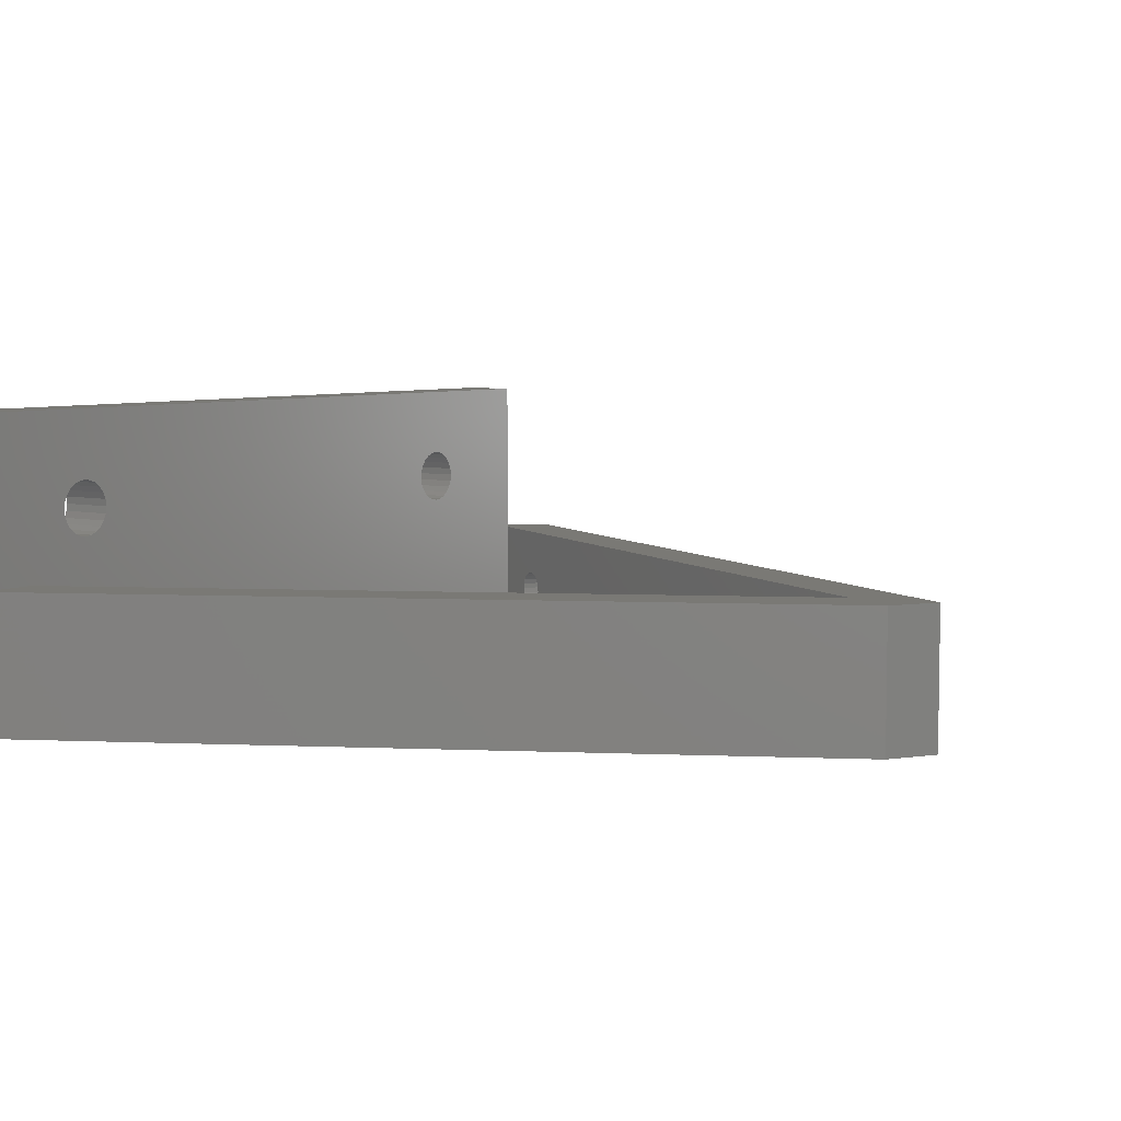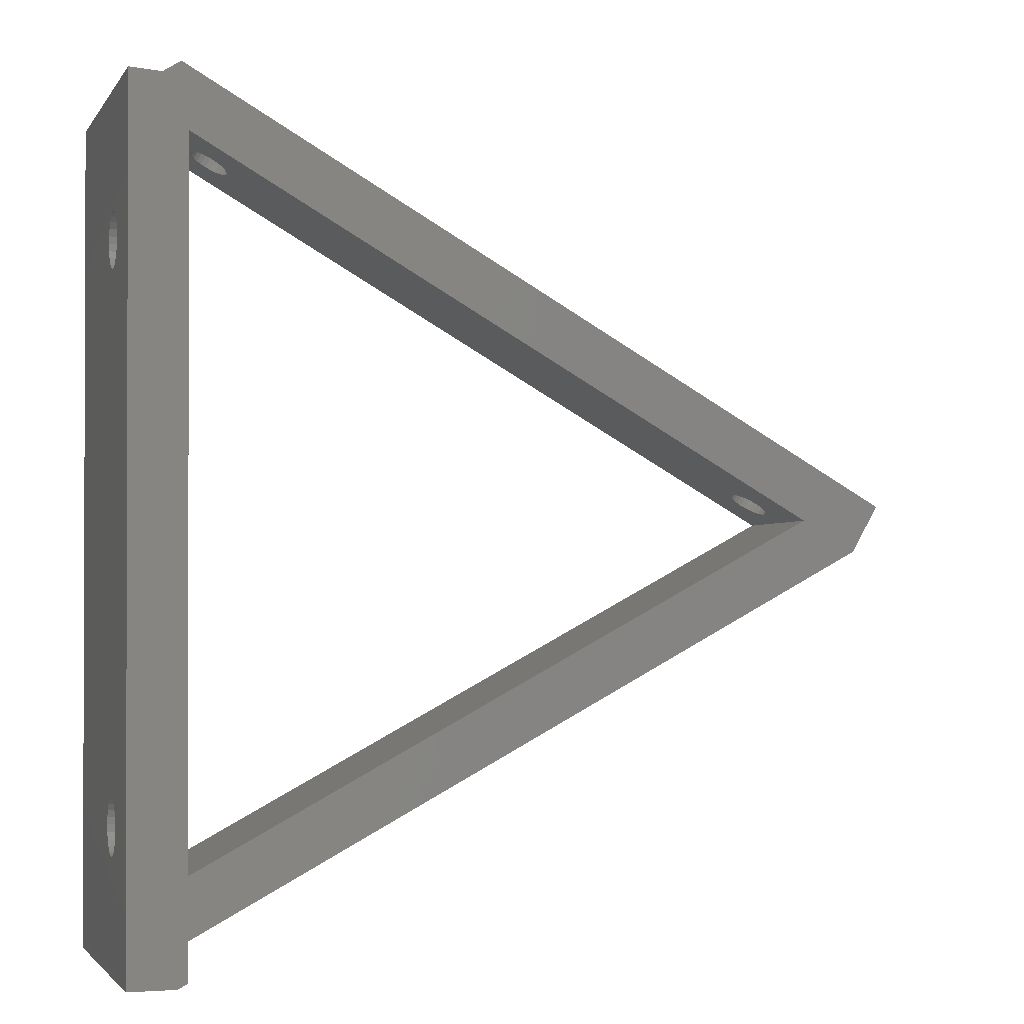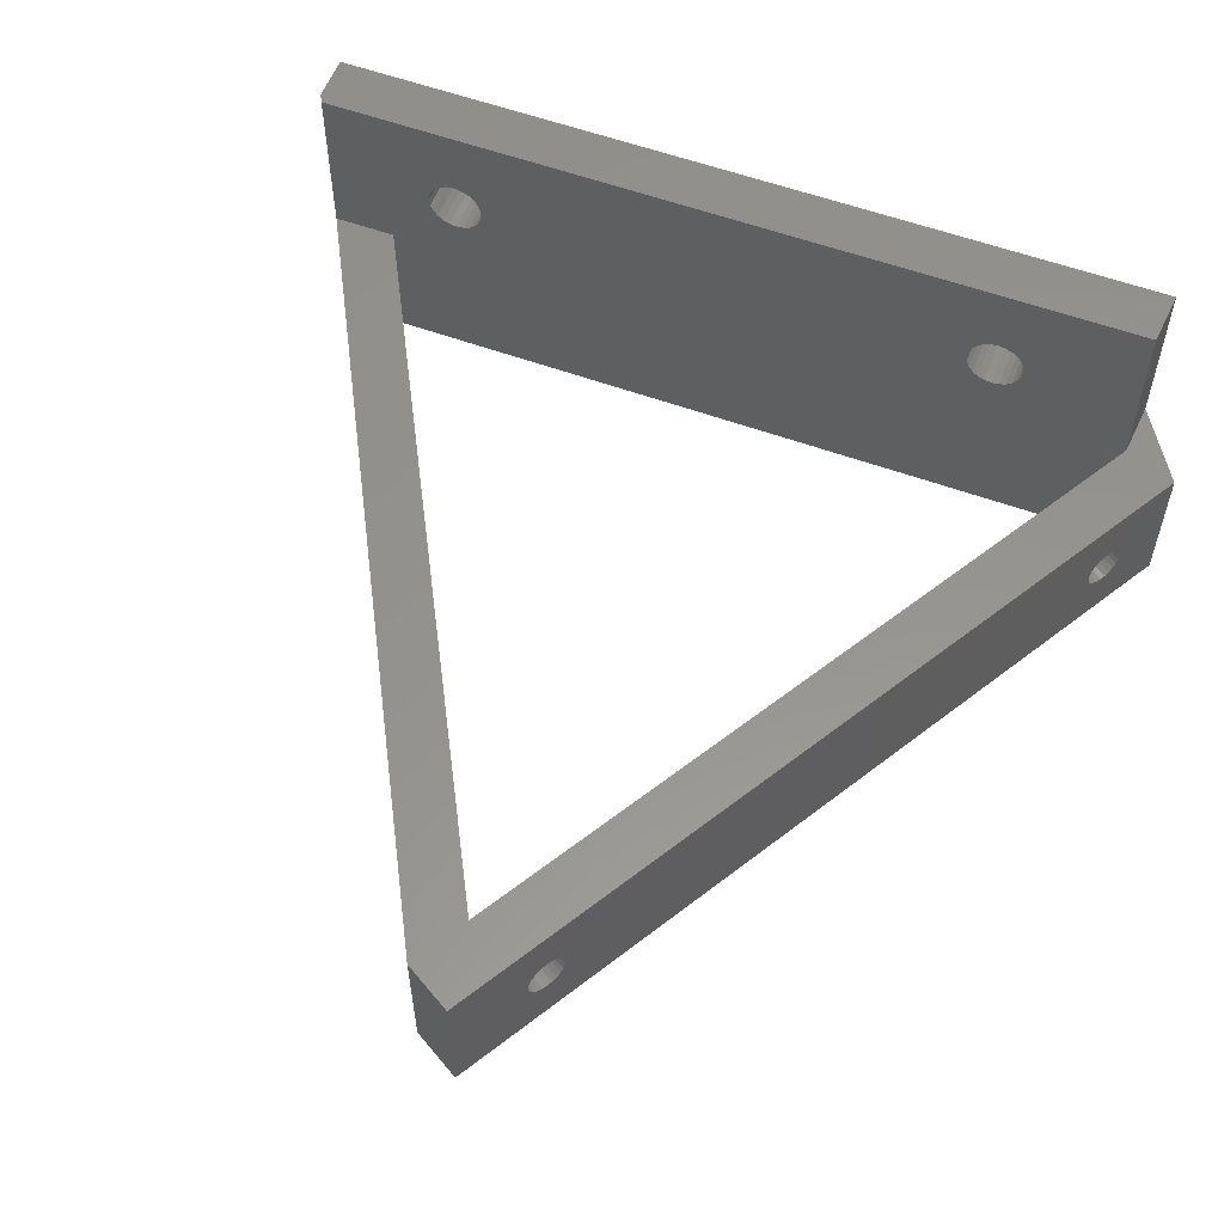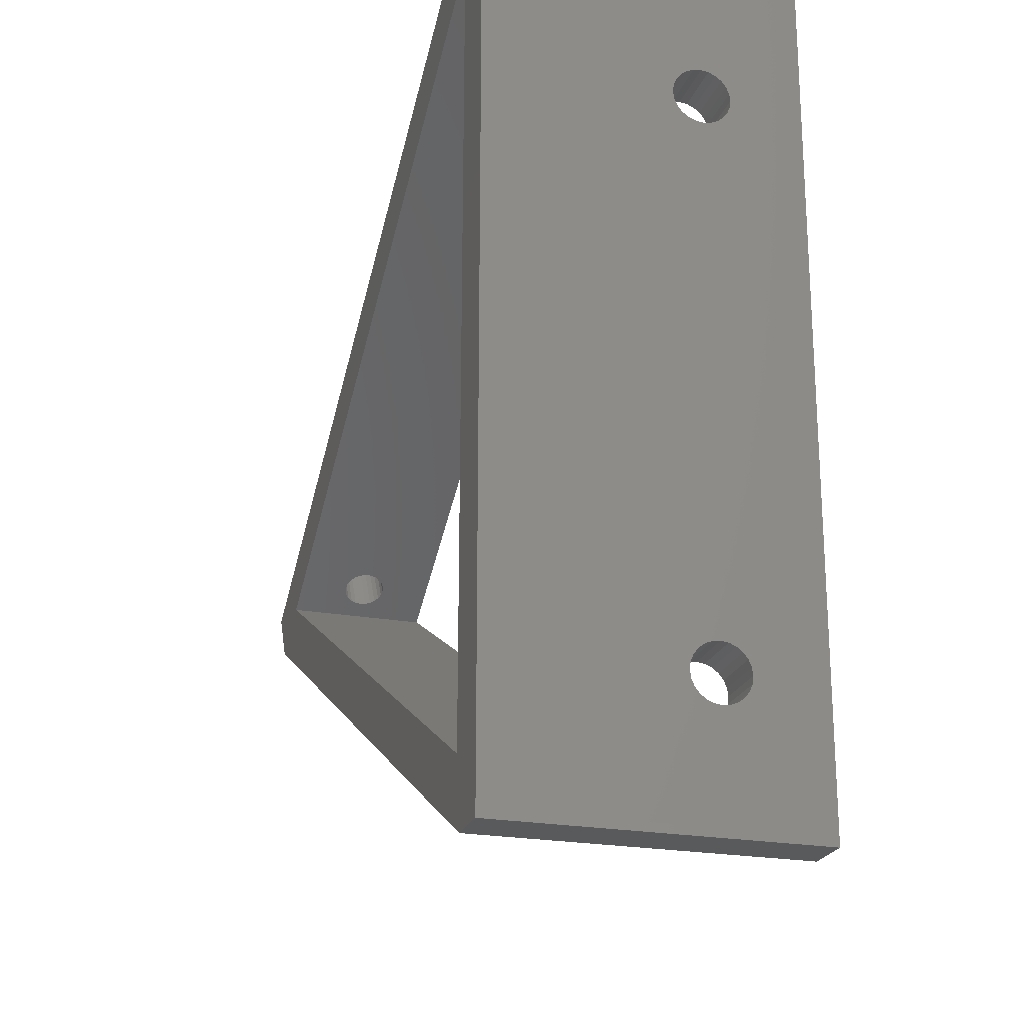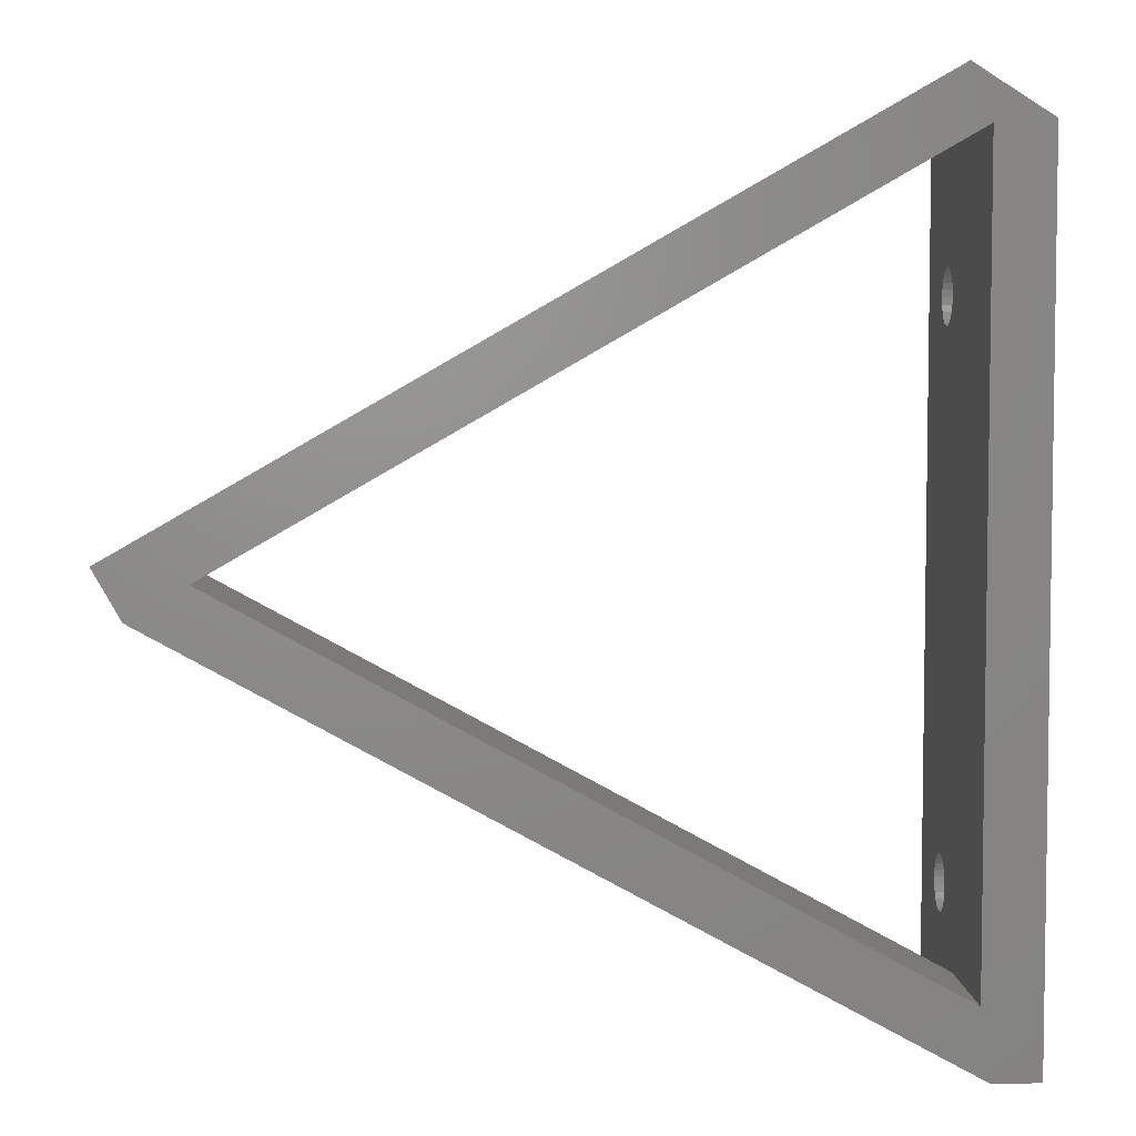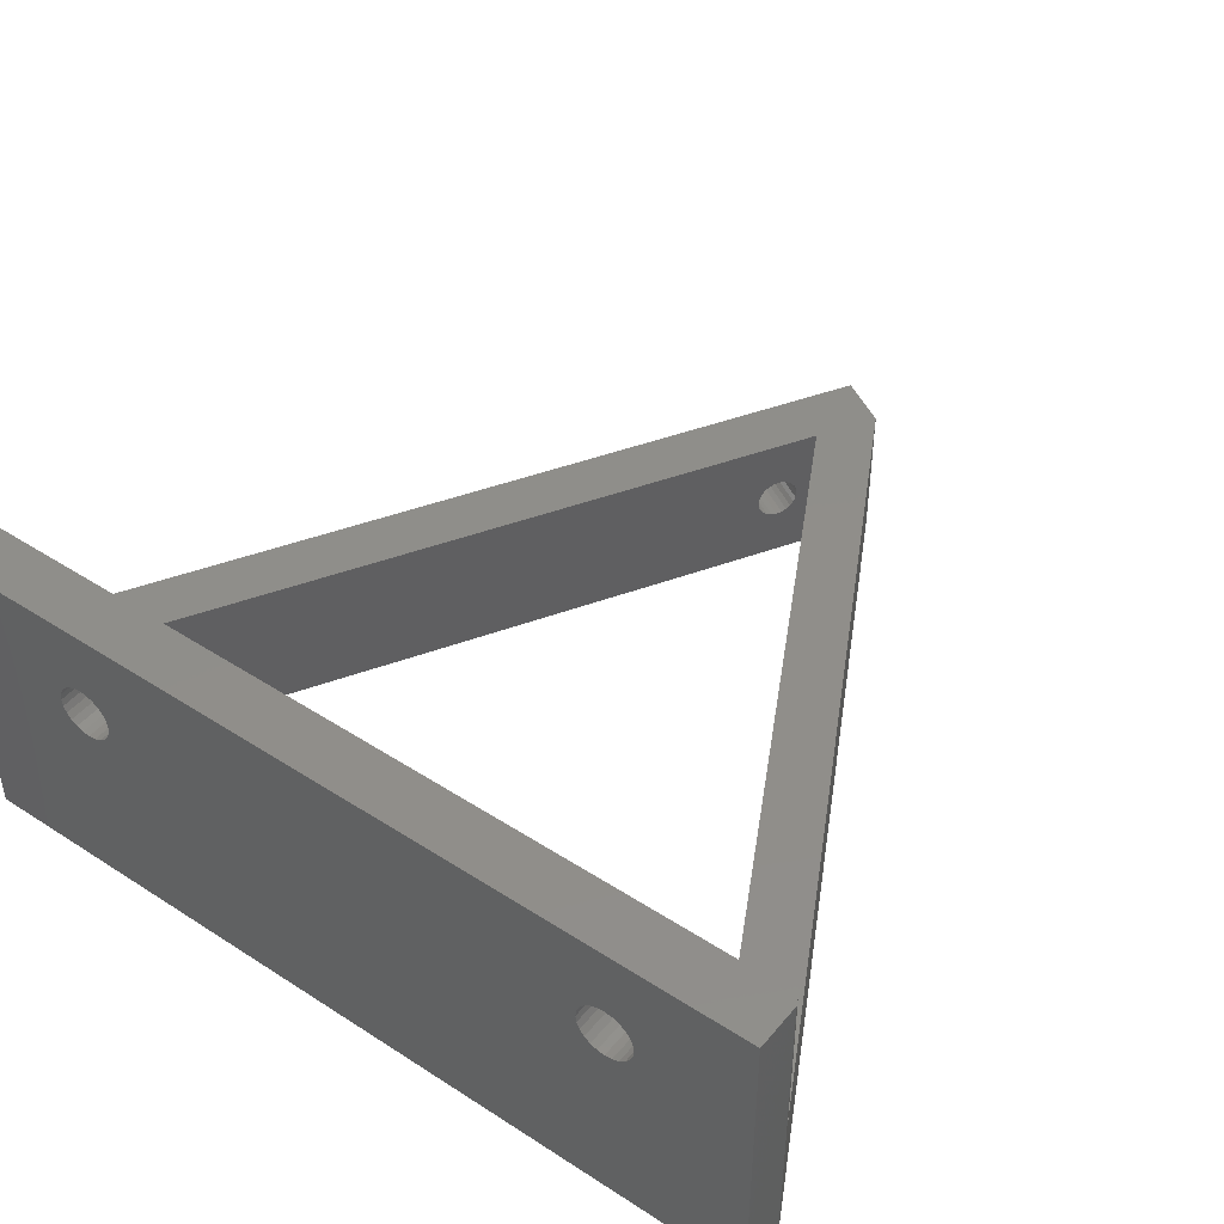
<metadata>
{"format":"stl","ext":"stl","renderer":"f3d","projection":"perspective","resolution":1024,"background":"white","views":[{"elev":6.0,"azim":35.6,"up":"+Z"},{"elev":-2.6,"azim":-17.3,"up":"+Y"},{"elev":56.9,"azim":111.1,"up":"+Z"},{"elev":-23.0,"azim":-106.8,"up":"+Y"},{"elev":3.6,"azim":177.9,"up":"+Y"},{"elev":45.0,"azim":-52.9,"up":"+Z"}]}
</metadata>
<code>
# stl→obj: 217 verts, 450 faces
v 22.42 0.3824 -6.381
v 24.28 3.927 -6.742
v 22.29 0.4569 -6.743
v 24.41 3.852 -6.38
v 22.46 0.357 -5.993
v 24.45 3.827 -5.992
v 29.68 0.8306 -10.99
v 24.07 4.045 -7.053
v 29.67 0.8306 -0.9915
v 23.8 4.2 -7.291
v 23.49 4.38 -7.441
v 23.15 4.573 -7.492
v -24.22 31.74 -11
v 22.81 4.766 -7.441
v 22.5 4.946 -7.292
v 22.23 5.101 -7.053
v 22.02 5.219 -6.743
v 21.89 5.294 -6.381
v 21.85 5.319 -5.993
v -18.71 28.58 -7.298
v -18.44 28.42 -7.059
v -18.23 28.3 -6.749
v -18.1 28.23 -6.387
v -18.05 28.2 -5.999
v -19.02 28.76 -7.448
v -19.36 28.95 -7.499
v -19.69 29.14 -7.448
v -20.01 29.32 -7.298
v -20.28 29.48 -7.06
v -20.48 29.6 -6.749
v -20.61 29.67 -6.387
v -20.66 29.7 -5.999
v 23.15 4.573 -4.492
v -24.22 31.74 -0.9995
v 23.49 4.38 -4.544
v 23.8 4.2 -4.693
v 24.07 4.045 -4.932
v 24.28 3.927 -5.242
v 24.41 3.852 -5.604
v 22.81 4.766 -4.544
v 22.5 4.946 -4.694
v 22.23 5.101 -4.932
v 22.02 5.219 -5.243
v 21.89 5.294 -5.604
v -18.71 28.58 -4.7
v -18.44 28.42 -4.938
v -18.23 28.3 -5.249
v -18.1 28.23 -5.61
v -19.02 28.76 -4.55
v -19.36 28.95 -4.499
v -19.69 29.14 -4.55
v -20.01 29.32 -4.7
v -20.28 29.48 -4.938
v -20.48 29.6 -5.249
v -20.61 29.67 -5.611
v 20.24 1.631 -4.932
v 20.51 1.476 -4.694
v -21.35 25.48 -7.499
v -21.01 25.29 -7.448
v -22.47 26.13 -6.749
v -22.27 26.01 -7.06
v -22.65 26.23 -5.999
v -22.6 26.2 -6.387
v 21.81 0.7301 -4.694
v 22.08 0.5755 -4.932
v 22.29 0.4569 -5.243
v 20.03 1.749 -5.243
v 19.9 1.824 -5.605
v -21.68 25.67 -7.448
v 22.08 0.5755 -7.053
v 20.82 1.296 -4.544
v -22 25.85 -7.298
v 19.86 1.849 -5.993
v 21.5 0.9101 -4.544
v -20.7 25.11 -7.298
v 21.16 1.103 -4.493
v 22.42 0.3824 -5.604
v 27.68 -2.639 -0.9918
v -26.04 -31.73 -11
v 27.69 -2.639 -10.99
v -25.4 -31.38 -0.9997
v -25.4 -31.38 11
v -26.04 -31.73 11
v -22.27 26.01 -4.939
v -22 25.85 -4.7
v -21.01 25.29 -4.55
v -20.7 25.11 -4.7
v -20.09 24.76 -5.611
v -20.05 24.73 -5.999
v -20.22 24.83 -6.749
v -20.43 24.95 -7.06
v -21.68 25.67 -4.55
v -22.47 26.13 -5.249
v -22.6 26.2 -5.611
v -20.09 24.76 -6.387
v -20.22 24.83 -5.249
v -21.35 25.48 -4.499
v -25.42 -26.85 -0.9997
v 23.6 -0.2996 -0.9924
v -25.67 27.96 -0.9997
v -29.67 28.26 -1
v -20.43 24.95 -4.938
v 20.82 1.296 -7.442
v 21.16 1.103 -7.493
v 21.81 0.7301 -7.292
v 21.5 0.9101 -7.442
v 19.9 1.824 -6.381
v 20.03 1.749 -6.743
v 20.24 1.631 -7.054
v 20.37 1.554 -7.173
v 20.51 1.476 -7.292
v -29.67 28.26 -11
v -25.42 -26.85 -11
v -29.4 -31.15 -11
v -25.67 27.96 -11
v 23.61 -0.2996 -10.99
v -25.67 27.96 11
v -29.68 28.26 11
v -25.62 16.55 2.586
v -29.62 16.94 2.268
v -29.62 16.53 2.585
v -25.62 16.96 2.268
v -25.62 16.23 3
v -29.62 16.01 3.482
v -25.62 16.03 3.483
v -29.62 16.21 3
v -29.62 16.01 4.517
v -25.62 16.23 5
v -25.62 16.03 4.518
v -29.62 16.21 5
v -29.62 17.43 2.068
v -25.62 17.44 2.068
v -25.63 17.96 2
v -29.63 18.46 2.068
v -29.63 17.94 2
v -25.63 18.48 2.068
v -29.63 19.68 5
v -25.64 19.89 4.518
v -25.64 19.69 5
v -29.64 19.87 4.517
v -29.62 17.43 5.932
v -25.62 16.96 5.732
v -29.62 16.94 5.732
v -25.62 17.44 5.932
v -29.62 15.94 4
v -25.62 15.96 4
v -25.45 -19.73 4
v -29.45 -19.81 3.482
v -25.45 -19.8 3.483
v -29.45 -19.75 4
v -29.63 18.46 5.932
v -25.63 17.96 6
v -29.63 17.94 6
v -25.63 18.48 5.932
v -29.45 -19.81 4.517
v -25.45 -19.8 4.518
v -29.45 -20.01 5
v -25.45 -20 5
v -29.63 19.36 5.414
v -25.63 18.96 5.732
v -29.63 18.94 5.732
v -25.63 19.38 5.415
v -29.45 -20.33 5.414
v -25.45 -20.31 5.415
v -25.45 -20.73 5.732
v -29.45 -20.75 5.732
v -29.63 18.94 2.268
v -25.63 18.96 2.268
v -25.62 16.55 5.415
v -29.62 16.53 5.414
v -25.64 19.89 3.483
v -29.63 19.68 3
v -25.63 19.69 3
v -29.64 19.87 3.482
v -25.45 -21.21 5.932
v -29.45 -21.23 5.932
v -29.63 19.36 2.585
v -25.63 19.38 2.586
v -25.64 19.96 4
v -29.64 19.94 4
v -25.44 -21.73 6
v -29.44 -21.75 6
v -25.44 -22.25 5.932
v -29.44 -22.26 5.932
v -25.44 -21.21 2.068
v -29.45 -20.75 2.268
v -29.44 -21.23 2.068
v -25.45 -20.73 2.268
v -29.43 -23.48 5
v -25.44 -23.14 5.415
v -25.43 -23.46 5
v -29.44 -23.16 5.414
v -25.44 -22.73 2.268
v -29.44 -22.26 2.068
v -29.44 -22.75 2.268
v -25.44 -22.25 2.068
v -29.44 -21.75 2
v -25.44 -21.73 2
v -25.45 -20 3
v -29.45 -20.33 2.585
v -25.45 -20.31 2.586
v -29.45 -20.01 3
v -25.43 -23.46 3
v -29.43 -23.68 3.482
v -25.43 -23.66 3.483
v -29.43 -23.48 3
v -29.43 -23.75 4
v -25.43 -23.66 4.518
v -25.43 -23.73 4
v -29.43 -23.68 4.517
v -25.44 -22.73 5.732
v -29.44 -22.75 5.732
v -25.44 -23.14 2.586
v -29.44 -23.16 2.585
v -29.4 -31.74 -11
v -29.4 -31.74 11
v -29.4 -31.15 11
f 1 2 3
f 2 1 4
f 5 4 1
f 4 5 6
f 7 8 9
f 8 7 10
f 10 7 11
f 11 7 12
f 12 7 13
f 9 8 2
f 9 2 4
f 9 4 6
f 12 13 14
f 14 13 15
f 15 13 16
f 16 13 17
f 17 13 18
f 18 13 19
f 19 13 20
f 19 20 21
f 19 21 22
f 19 22 23
f 19 23 24
f 20 13 25
f 25 13 26
f 26 13 27
f 27 13 28
f 28 13 29
f 29 13 30
f 30 13 31
f 31 13 32
f 9 33 34
f 33 9 35
f 35 9 36
f 36 9 37
f 37 9 38
f 38 9 39
f 39 9 6
f 34 33 40
f 34 40 41
f 34 41 42
f 34 42 43
f 34 43 44
f 34 44 19
f 34 19 45
f 45 19 46
f 46 19 47
f 47 19 48
f 48 19 24
f 34 45 49
f 34 49 50
f 34 50 51
f 34 51 52
f 34 52 53
f 34 53 54
f 34 54 55
f 34 55 32
f 34 32 13
f 56 41 57
f 41 56 42
f 25 58 59
f 58 25 26
f 29 60 61
f 60 29 30
f 31 62 63
f 62 31 32
f 64 37 65
f 37 64 36
f 65 38 66
f 38 65 37
f 30 63 60
f 63 30 31
f 44 67 68
f 67 44 43
f 26 69 58
f 69 26 27
f 3 8 70
f 8 3 2
f 57 40 71
f 40 57 41
f 27 72 69
f 72 27 28
f 43 56 67
f 56 43 42
f 19 68 73
f 68 19 44
f 74 36 64
f 36 74 35
f 20 59 75
f 59 20 25
f 28 61 72
f 61 28 29
f 76 35 74
f 35 76 33
f 71 33 76
f 33 71 40
f 77 6 5
f 6 77 39
f 78 79 80
f 79 78 81
f 79 81 82
f 79 82 83
f 84 52 85
f 52 84 53
f 86 45 87
f 45 86 49
f 88 24 89
f 24 88 48
f 90 21 91
f 21 90 22
f 85 51 92
f 51 85 52
f 55 93 94
f 93 55 54
f 89 23 95
f 23 89 24
f 32 94 62
f 94 32 55
f 95 22 90
f 22 95 23
f 21 75 91
f 75 21 20
f 96 48 88
f 48 96 47
f 97 49 86
f 49 97 50
f 78 98 81
f 98 78 99
f 99 78 9
f 99 9 100
f 100 9 34
f 100 34 101
f 54 84 93
f 84 54 53
f 102 47 96
f 47 102 46
f 92 50 97
f 50 92 51
f 12 103 104
f 103 12 14
f 87 46 102
f 46 87 45
f 8 105 70
f 105 8 10
f 11 104 106
f 104 11 12
f 10 106 105
f 106 10 11
f 17 107 108
f 107 17 18
f 7 78 80
f 78 7 9
f 16 108 109
f 108 16 17
f 66 39 77
f 39 66 38
f 15 110 111
f 110 15 109
f 109 15 16
f 112 113 114
f 113 112 115
f 114 80 79
f 80 114 113
f 80 113 116
f 80 116 7
f 7 116 115
f 7 115 13
f 13 115 112
f 18 73 107
f 73 18 19
f 14 111 103
f 111 14 15
f 101 117 100
f 117 101 118
f 119 120 121
f 120 119 122
f 123 124 125
f 124 123 126
f 127 128 129
f 128 127 130
f 119 126 123
f 126 119 121
f 122 131 120
f 131 122 132
f 133 134 135
f 134 133 136
f 137 138 139
f 138 137 140
f 141 142 143
f 142 141 144
f 145 129 146
f 129 145 127
f 147 148 149
f 148 147 150
f 151 152 153
f 152 151 154
f 155 147 156
f 147 155 150
f 157 156 158
f 156 157 155
f 159 160 161
f 160 159 162
f 163 158 164
f 158 163 157
f 163 165 166
f 165 163 164
f 136 167 134
f 167 136 168
f 125 145 146
f 145 125 124
f 143 169 170
f 169 143 142
f 132 135 131
f 135 132 133
f 171 172 173
f 172 171 174
f 153 144 141
f 144 153 152
f 166 175 176
f 175 166 165
f 168 177 167
f 177 168 178
f 179 174 171
f 174 179 180
f 161 154 151
f 154 161 160
f 176 181 182
f 181 176 175
f 182 183 184
f 183 182 181
f 159 139 162
f 139 159 137
f 140 179 138
f 179 140 180
f 130 169 128
f 169 130 170
f 173 177 178
f 177 173 172
f 185 186 187
f 186 185 188
f 189 190 191
f 190 189 192
f 193 194 195
f 194 193 196
f 196 197 194
f 197 196 198
f 199 200 201
f 200 199 202
f 203 204 205
f 204 203 206
f 198 187 197
f 187 198 185
f 207 208 209
f 208 207 210
f 184 211 212
f 211 184 183
f 213 195 214
f 195 213 193
f 213 206 203
f 206 213 214
f 188 200 186
f 200 188 201
f 205 207 209
f 207 205 204
f 210 191 208
f 191 210 189
f 212 190 192
f 190 212 211
f 149 202 199
f 202 149 148
f 113 99 116
f 99 113 98
f 114 79 215
f 83 215 79
f 215 83 216
f 100 113 115
f 113 100 98
f 98 100 133
f 133 100 136
f 136 100 168
f 168 100 178
f 178 100 117
f 98 133 81
f 178 117 173
f 173 117 171
f 171 117 179
f 179 117 138
f 138 117 139
f 139 117 162
f 162 117 160
f 160 117 154
f 154 117 152
f 152 117 181
f 81 213 82
f 213 81 193
f 193 81 196
f 196 81 198
f 198 81 133
f 82 213 203
f 82 203 205
f 82 205 209
f 82 209 208
f 82 208 191
f 82 191 190
f 82 190 211
f 82 211 183
f 82 183 181
f 82 181 117
f 132 198 133
f 198 132 185
f 185 132 122
f 185 122 188
f 188 122 119
f 188 119 201
f 201 119 123
f 201 123 199
f 199 123 125
f 199 125 149
f 149 125 146
f 149 146 147
f 147 146 129
f 147 129 156
f 156 129 128
f 156 128 158
f 158 128 169
f 158 169 164
f 164 169 142
f 164 142 165
f 165 142 144
f 165 144 175
f 175 144 152
f 175 152 181
f 112 34 13
f 34 112 101
f 83 217 216
f 217 83 82
f 217 82 117
f 217 117 118
f 99 77 5
f 77 99 66
f 66 99 65
f 65 99 64
f 64 99 74
f 74 99 76
f 76 99 100
f 76 100 71
f 71 100 57
f 57 100 56
f 56 100 67
f 67 100 68
f 68 100 73
f 73 100 87
f 73 87 102
f 73 102 96
f 73 96 88
f 73 88 89
f 87 100 86
f 86 100 97
f 97 100 92
f 92 100 85
f 85 100 84
f 84 100 93
f 93 100 94
f 94 100 62
f 62 100 115
f 116 104 115
f 104 116 106
f 106 116 105
f 105 116 70
f 70 116 3
f 3 116 1
f 1 116 99
f 1 99 5
f 115 104 103
f 115 103 111
f 115 111 110
f 115 110 109
f 115 109 108
f 115 108 107
f 115 107 73
f 115 73 75
f 75 73 91
f 91 73 90
f 90 73 95
f 95 73 89
f 115 75 59
f 115 59 58
f 115 58 69
f 115 69 72
f 115 72 61
f 115 61 60
f 115 60 63
f 115 63 62
f 197 131 135
f 131 197 187
f 131 187 120
f 120 187 186
f 120 186 121
f 121 186 200
f 121 200 126
f 126 200 202
f 126 202 124
f 124 202 148
f 124 148 145
f 145 148 150
f 145 150 127
f 127 150 155
f 127 155 130
f 130 155 157
f 130 157 170
f 170 157 163
f 170 163 143
f 143 163 166
f 143 166 141
f 141 166 176
f 141 176 153
f 153 176 182
f 114 101 112
f 101 114 197
f 197 114 194
f 194 114 195
f 195 114 214
f 214 114 217
f 101 197 135
f 214 217 206
f 206 217 204
f 204 217 207
f 207 217 210
f 210 217 189
f 189 217 192
f 192 217 212
f 212 217 184
f 184 217 182
f 182 217 118
f 101 177 118
f 177 101 167
f 167 101 134
f 134 101 135
f 118 177 172
f 118 172 174
f 118 174 180
f 118 180 140
f 118 140 137
f 118 137 159
f 118 159 161
f 118 161 151
f 118 151 153
f 118 153 182
f 215 217 114
f 217 215 216

</code>
